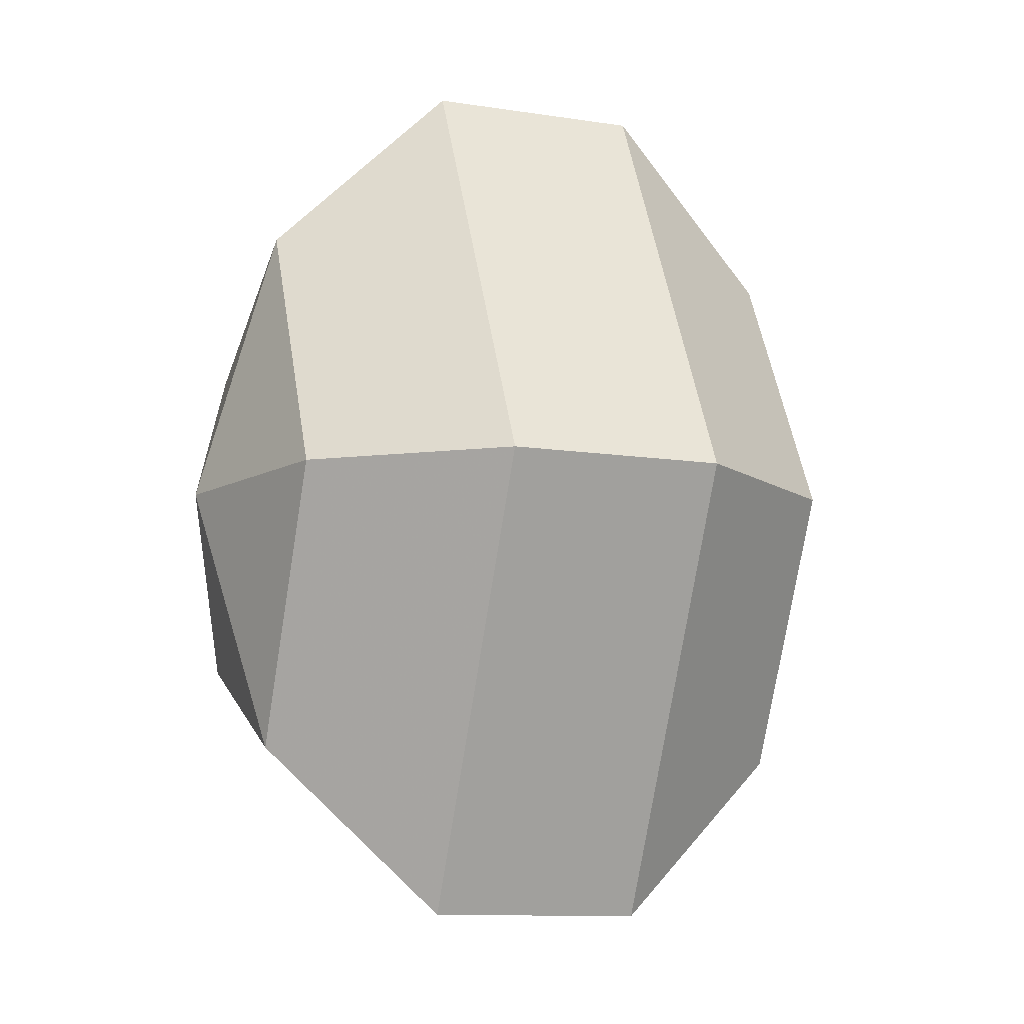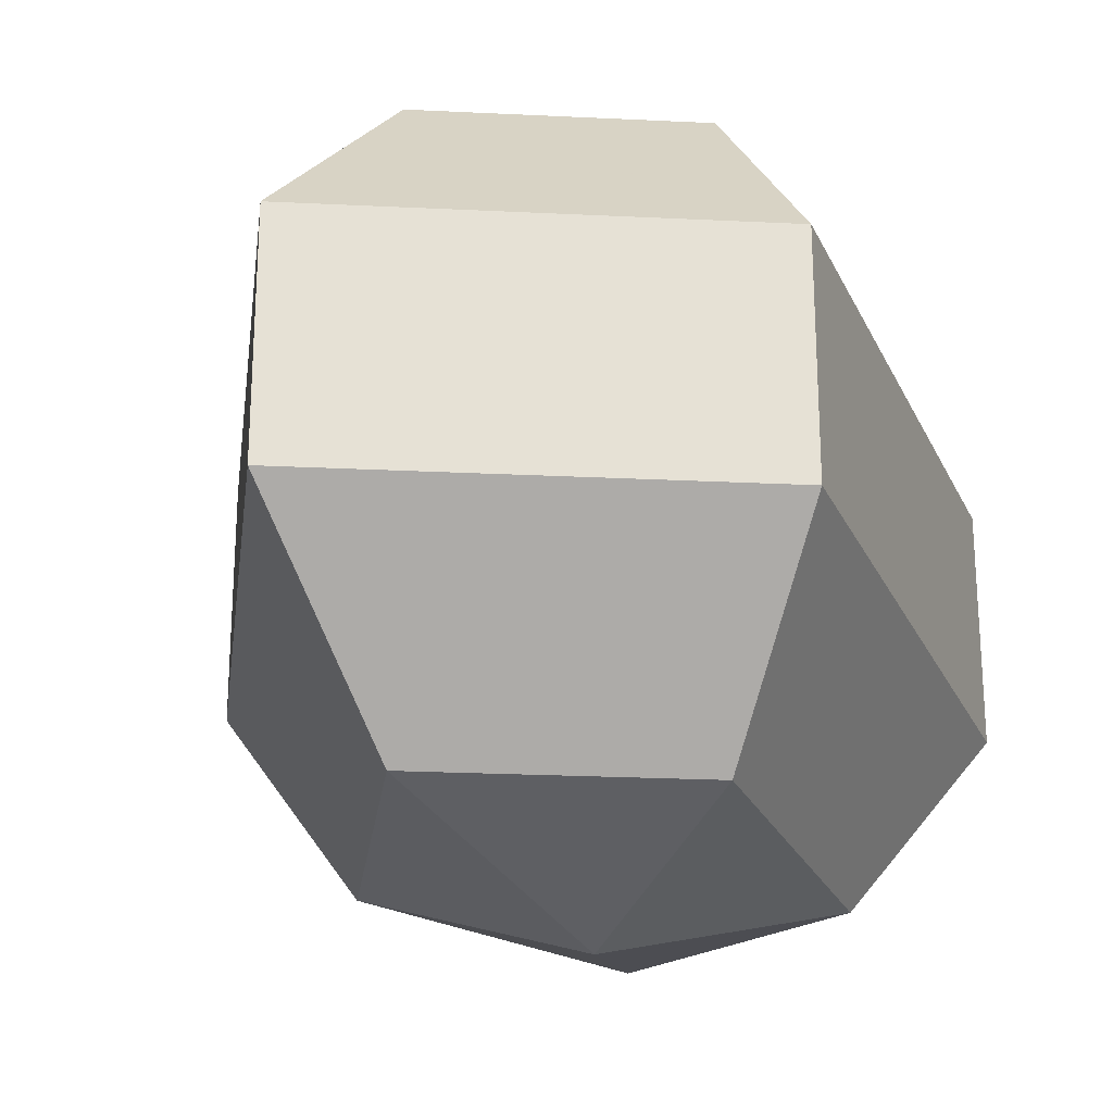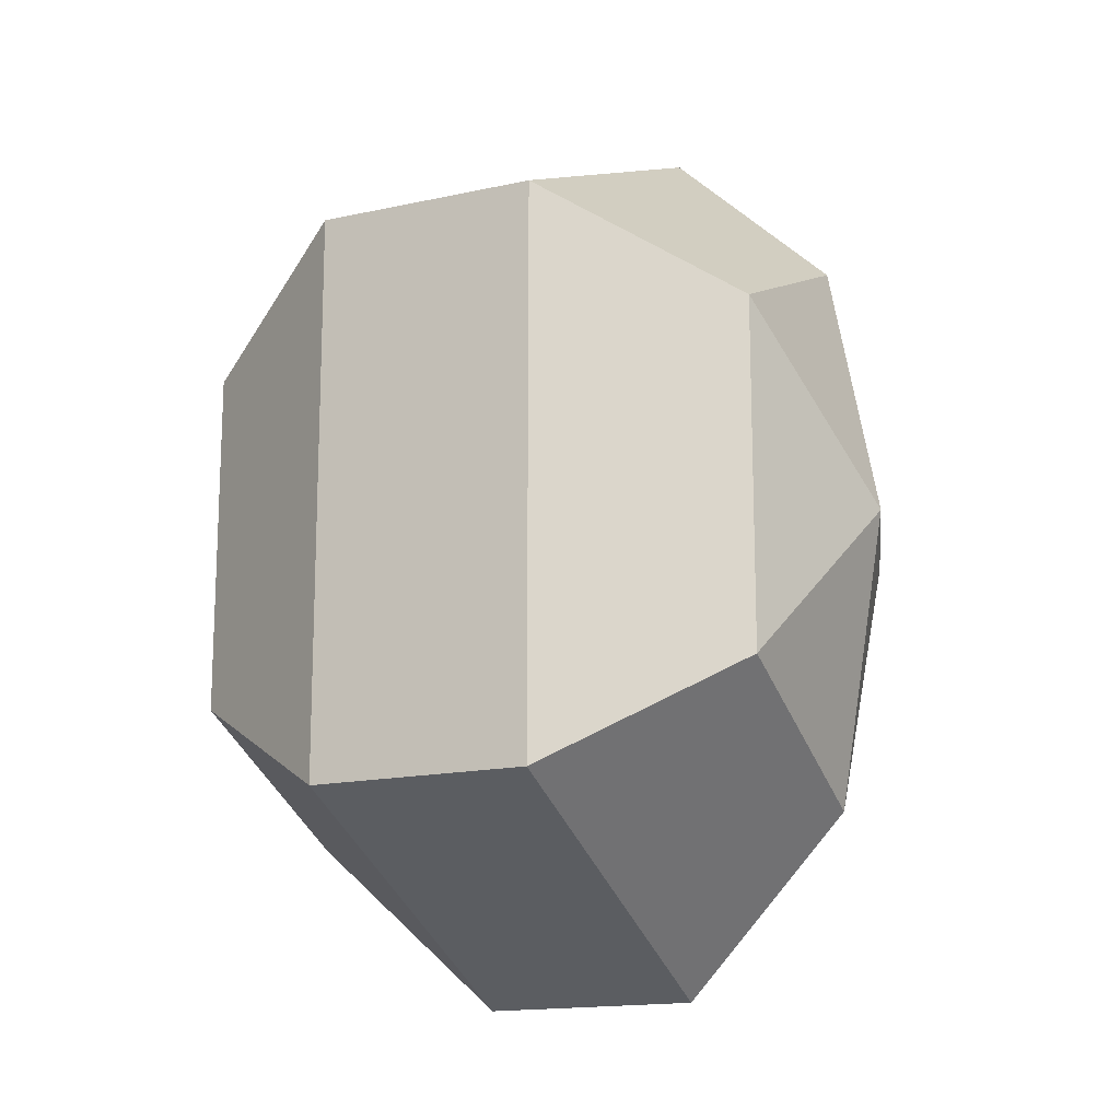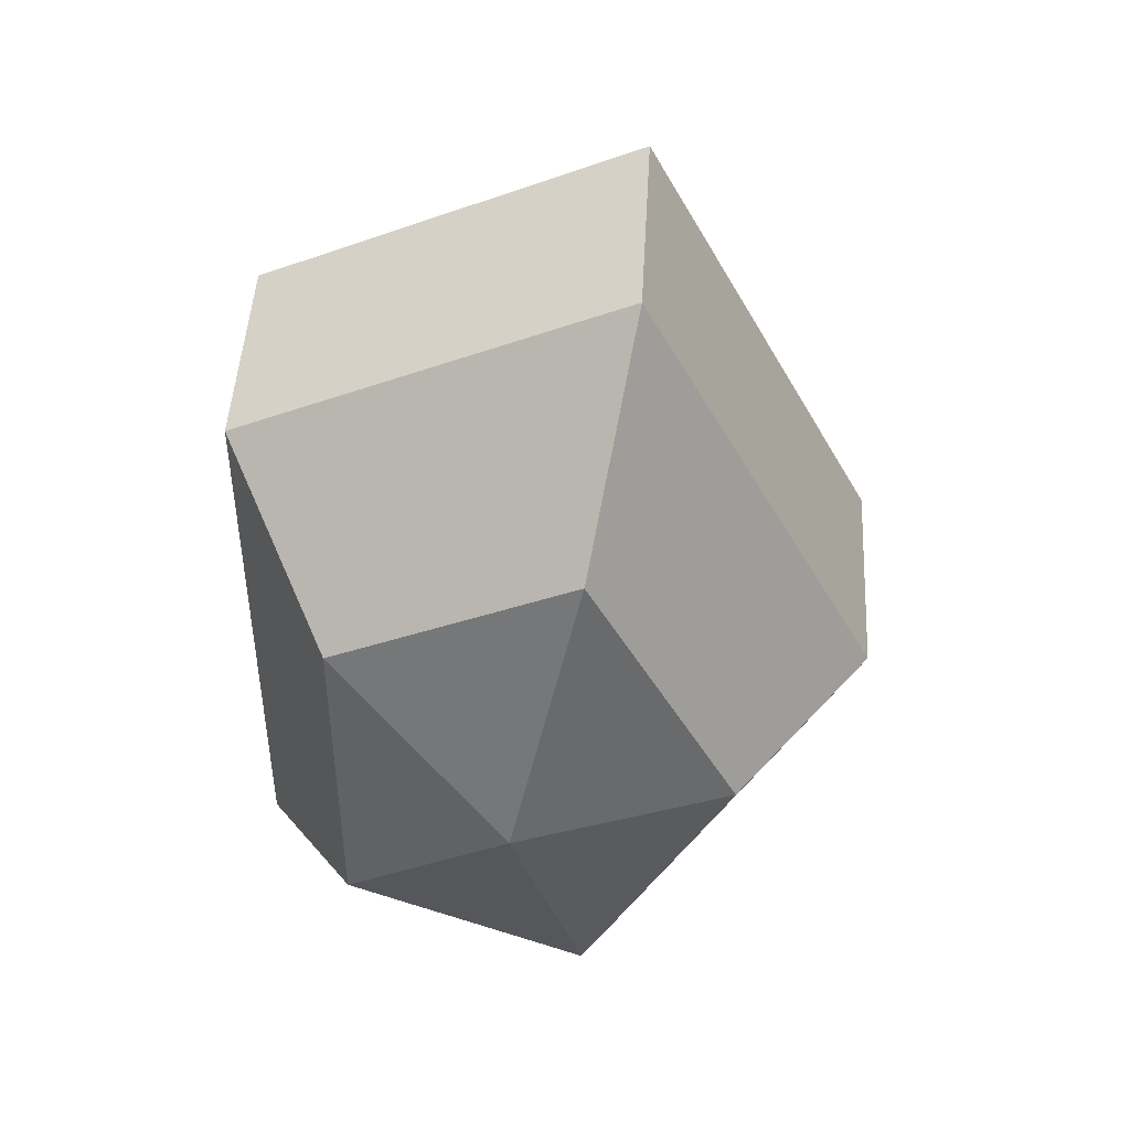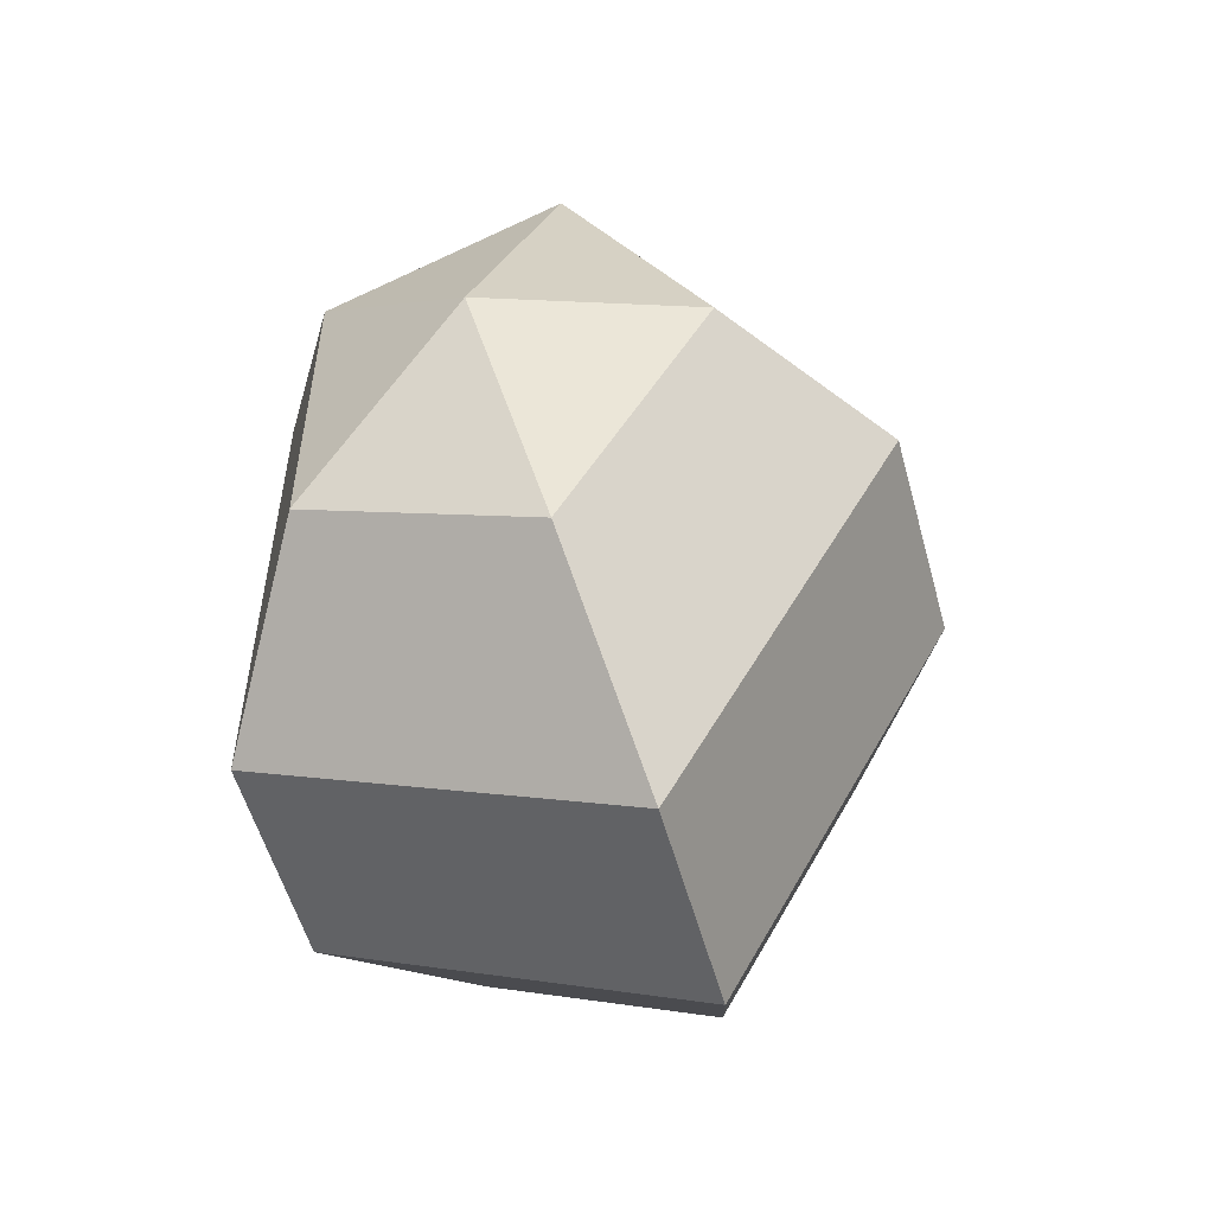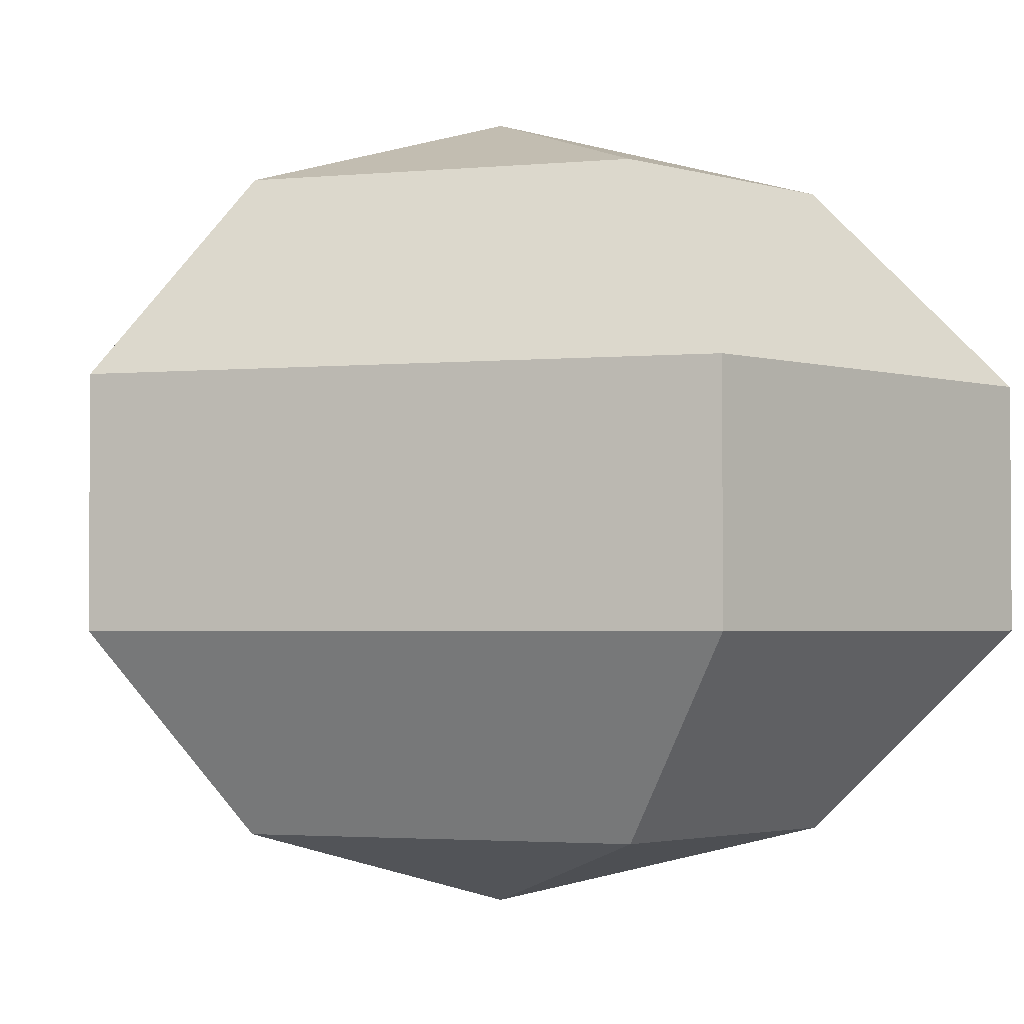
<metadata>
{"format":"obj","ext":"obj","renderer":"f3d","projection":"perspective","resolution":1024,"background":"white","views":[{"elev":-11.5,"azim":-110.3,"up":"+Y"},{"elev":-24.5,"azim":19.9,"up":"+Z"},{"elev":-15.7,"azim":114.9,"up":"+Y"},{"elev":46.8,"azim":-176.9,"up":"+Y"},{"elev":-54.6,"azim":-164.7,"up":"+Y"},{"elev":-2.4,"azim":108.6,"up":"+Z"}]}
</metadata>
<code>
v 193 39 148.5
v 193 39 148.5
v 193 39 148.5
v 193 39 148.5
v 193 39 148.5
v 193 39 148.5
v 189.8 39 149.6
v 192 34.7 149.6
v 195.6 36.34 149.6
v 195.6 41.66 149.6
v 192 43.3 149.6
v 189.8 39 149.6
v 187.8 39 152.3
v 191.4 32.04 152.3
v 197.2 34.7 152.3
v 197.2 43.3 152.3
v 191.4 45.96 152.3
v 187.8 39 152.3
v 187.8 39 155.7
v 191.4 32.04 155.7
v 197.2 34.7 155.7
v 197.2 43.3 155.7
v 191.4 45.96 155.7
v 187.8 39 155.7
v 189.8 39 158.4
v 192 34.7 158.4
v 195.6 36.34 158.4
v 195.6 41.66 158.4
v 192 43.3 158.4
v 189.8 39 158.4
v 193 39 159.5
v 193 39 159.5
v 193 39 159.5
v 193 39 159.5
v 193 39 159.5
v 193 39 159.5
g foo
f 8 7 1
f 9 8 2
f 10 9 3
f 11 10 4
f 12 11 5
f 14 13 7
f 15 14 8
f 16 15 9
f 17 16 10
f 18 17 11
f 20 19 13
f 21 20 14
f 22 21 15
f 23 22 16
f 24 23 17
f 26 25 19
f 27 26 20
f 28 27 21
f 29 28 22
f 30 29 23
f 32 31 25
f 33 32 26
f 34 33 27
f 35 34 28
f 36 35 29
f 2 8 1
f 3 9 2
f 4 10 3
f 5 11 4
f 6 12 5
f 8 14 7
f 9 15 8
f 10 16 9
f 11 17 10
f 12 18 11
f 14 20 13
f 15 21 14
f 16 22 15
f 17 23 16
f 18 24 17
f 20 26 19
f 21 27 20
f 22 28 21
f 23 29 22
f 24 30 23
f 26 32 25
f 27 33 26
f 28 34 27
f 29 35 28
f 30 36 29
g

</code>
